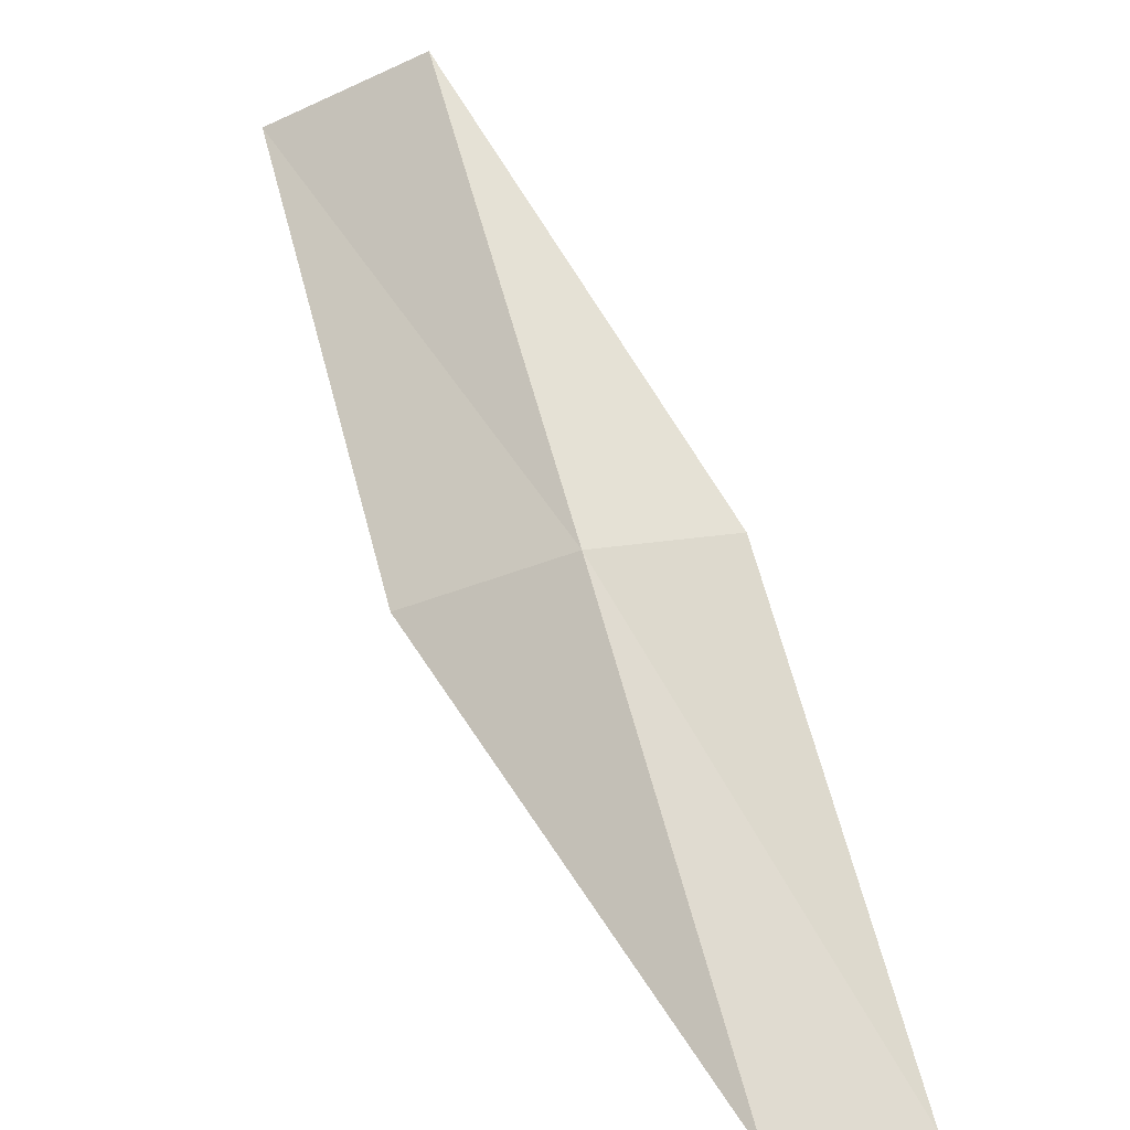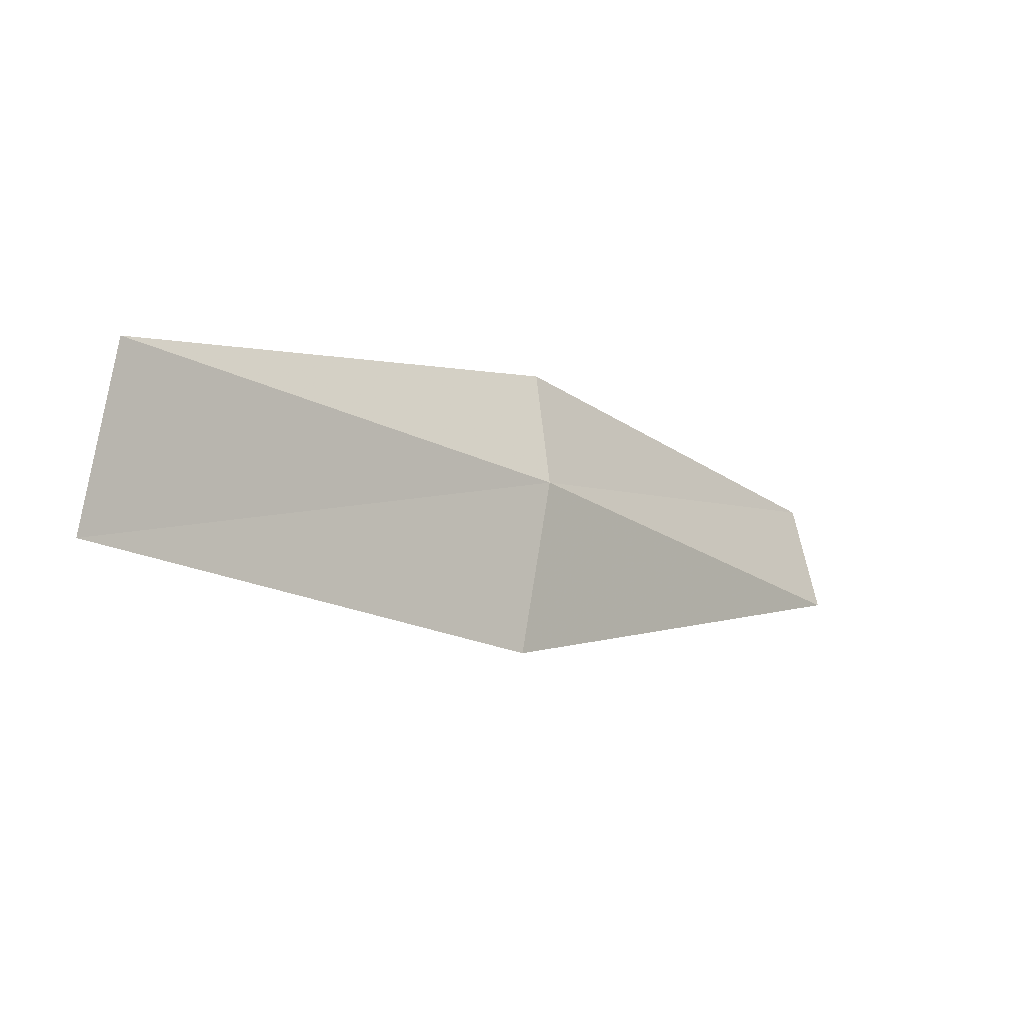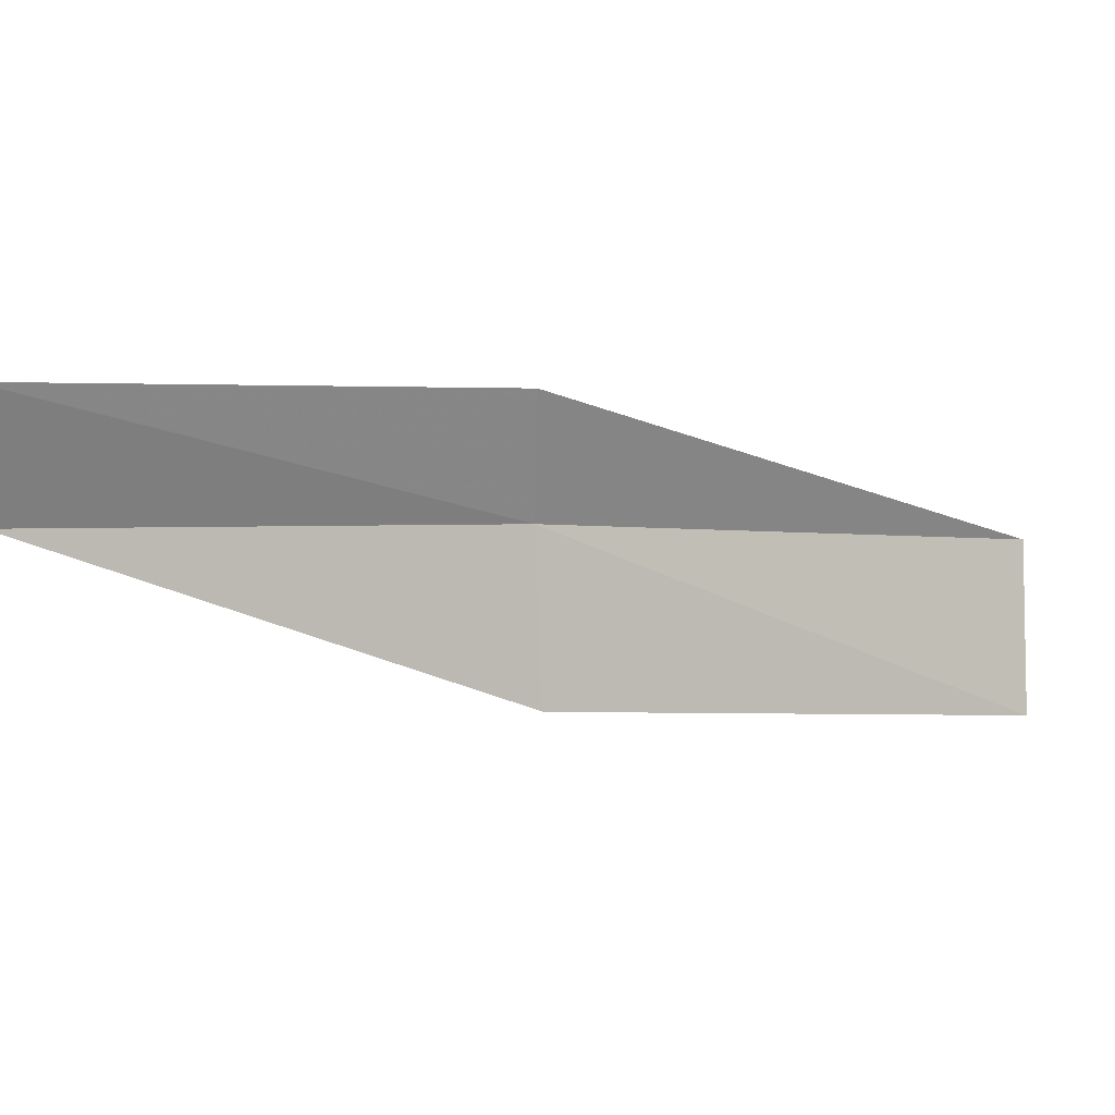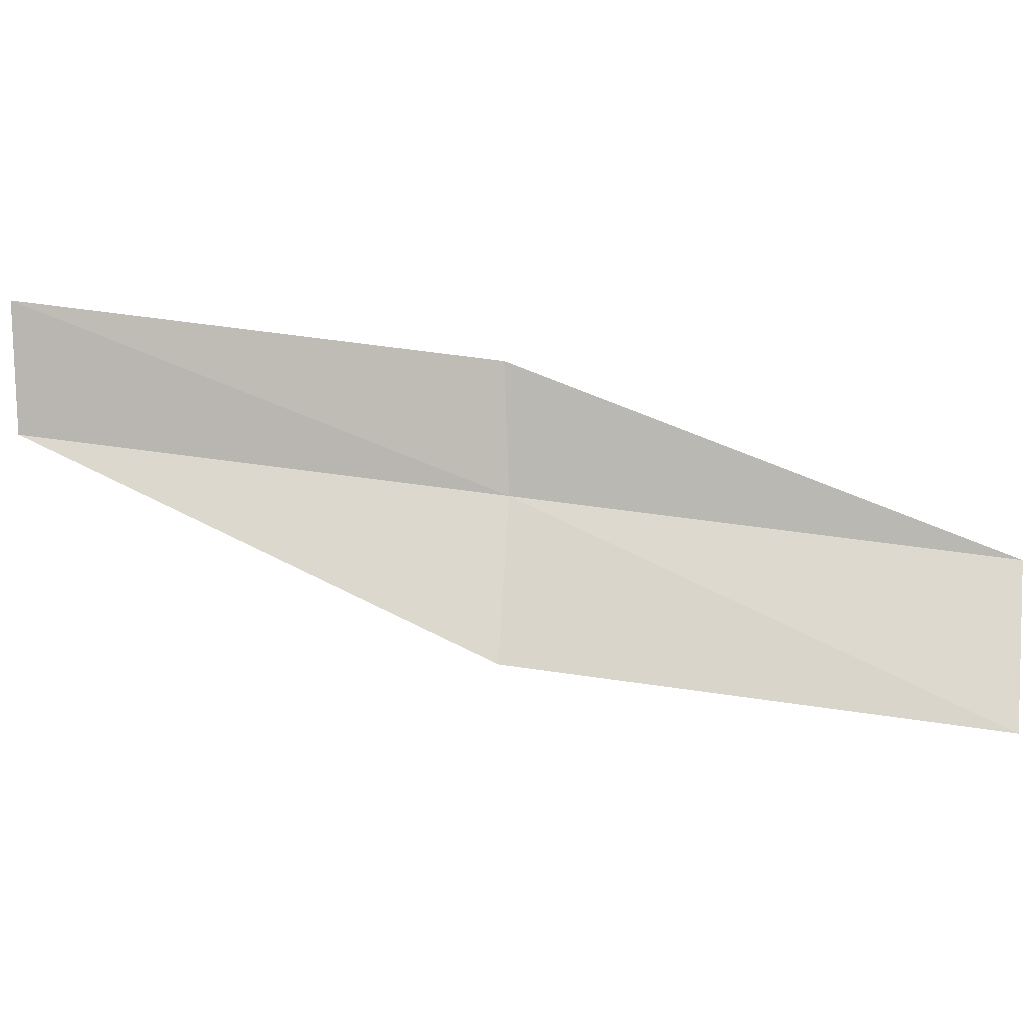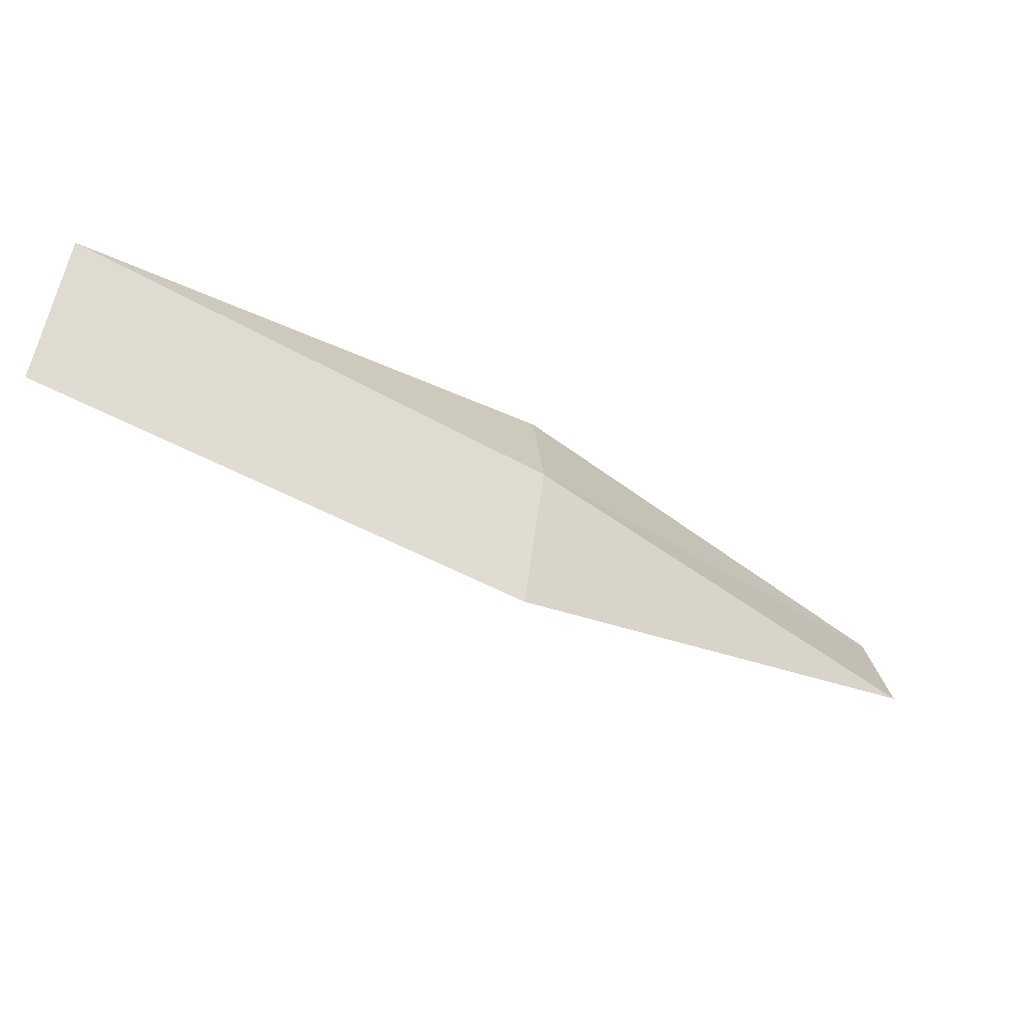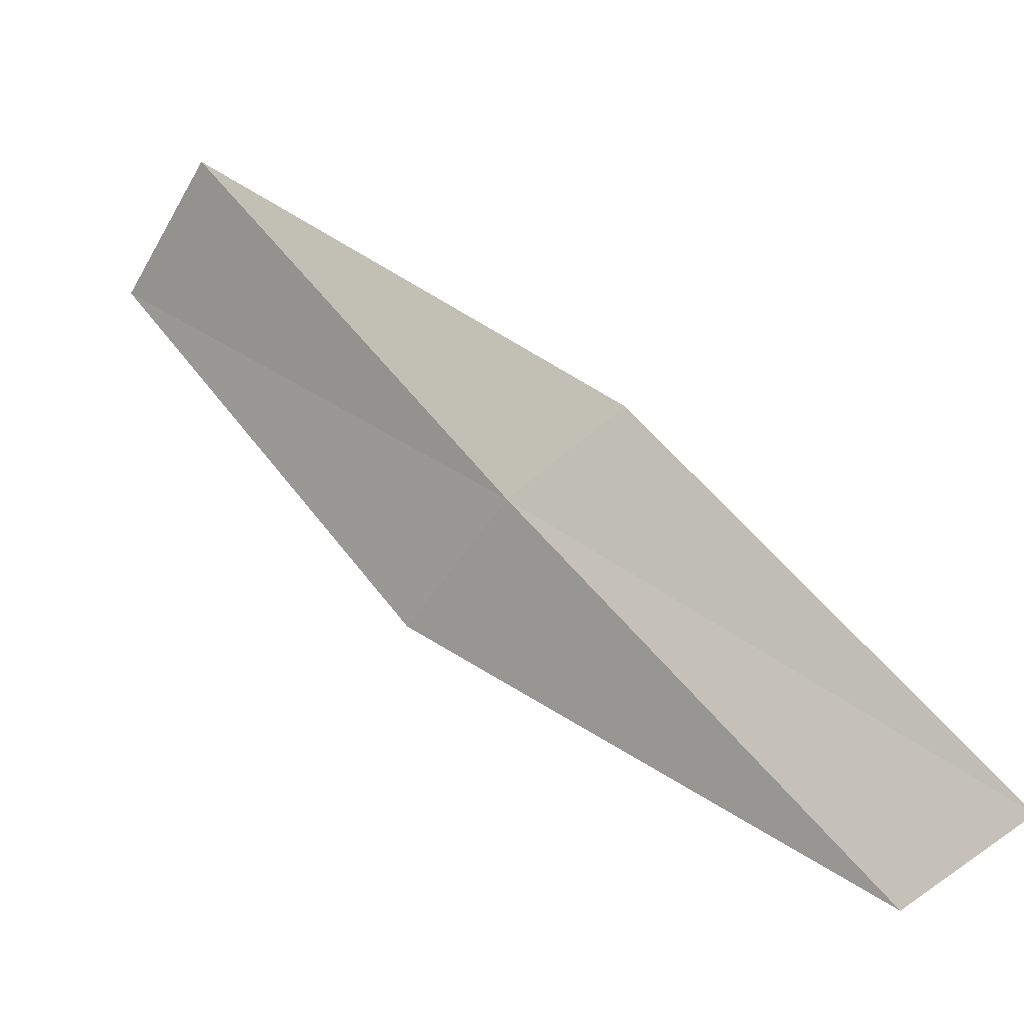
<metadata>
{"format":"obj","ext":"obj","renderer":"f3d","projection":"perspective","resolution":1024,"background":"white","views":[{"elev":-68.4,"azim":-78.9,"up":"+Y"},{"elev":-29.6,"azim":-89.3,"up":"+Z"},{"elev":19.3,"azim":117.7,"up":"+Z"},{"elev":-3.5,"azim":142.8,"up":"+Z"},{"elev":-59.0,"azim":-78.1,"up":"+Z"},{"elev":-64.1,"azim":-44.2,"up":"+Y"}]}
</metadata>
<code>
v -16.88 -13.57 17.47
v -18.46 -12.01 17.18
v -18.27 -11.88 16.44
v -16.73 -13.45 16.73
v -16.81 -13.52 18.06
v -15.17 -14.93 17.75
v -15.09 -14.85 18.33
f 1 3 2
f 1 4 3
f 1 2 5
f 1 6 4
f 1 5 7
f 1 7 6

</code>
